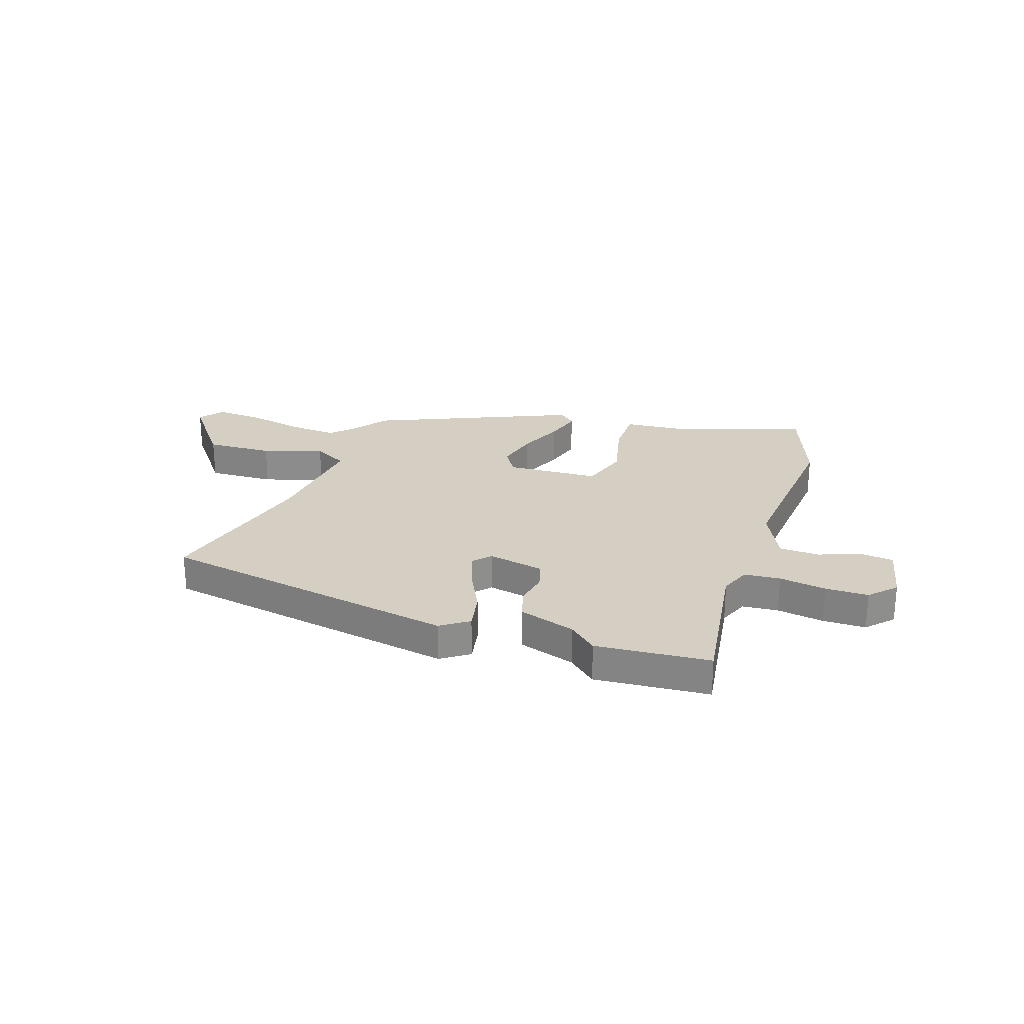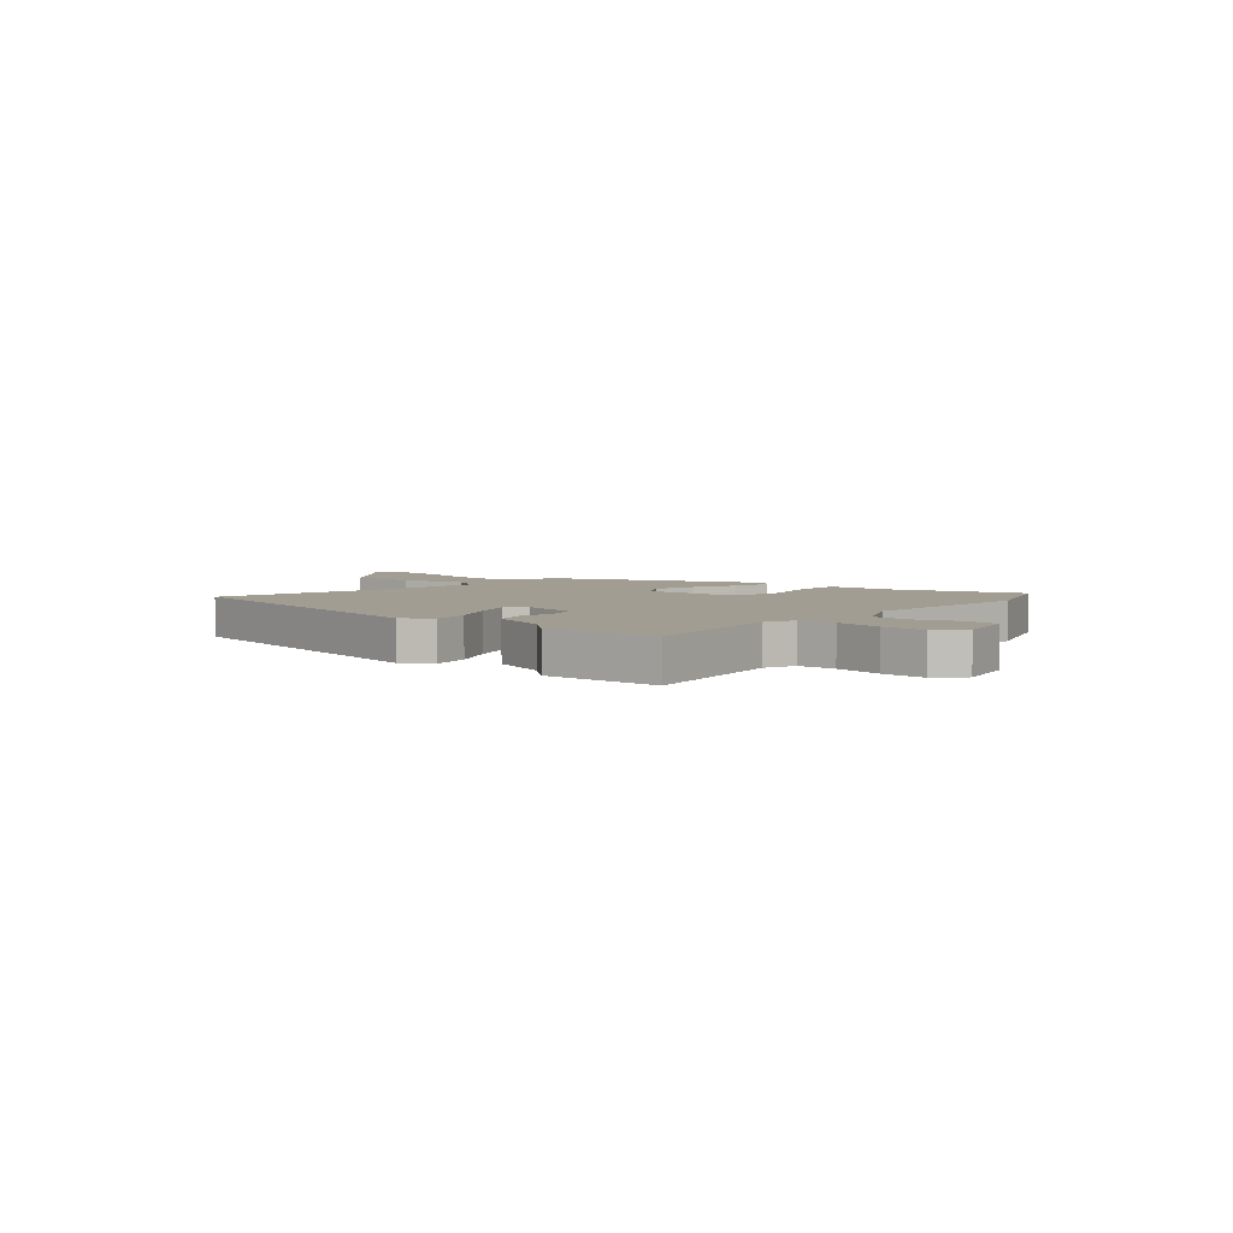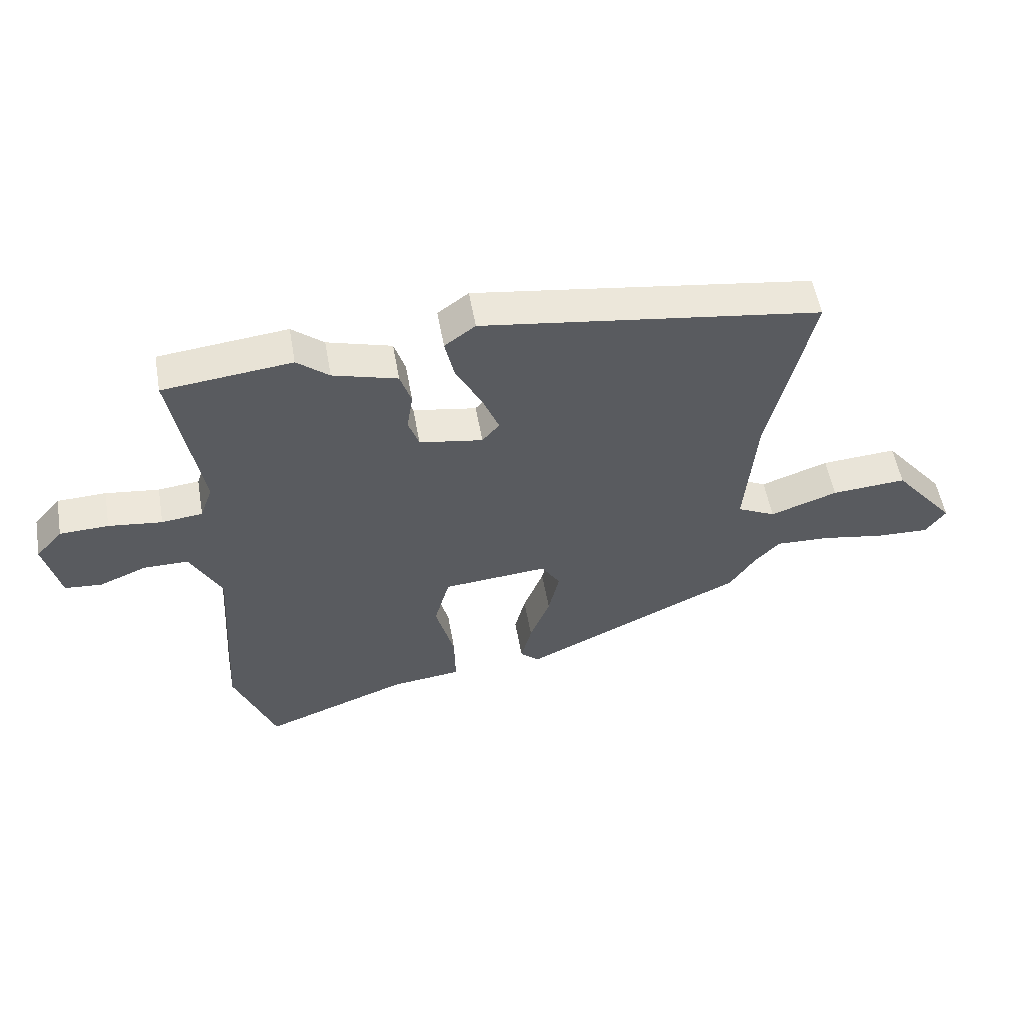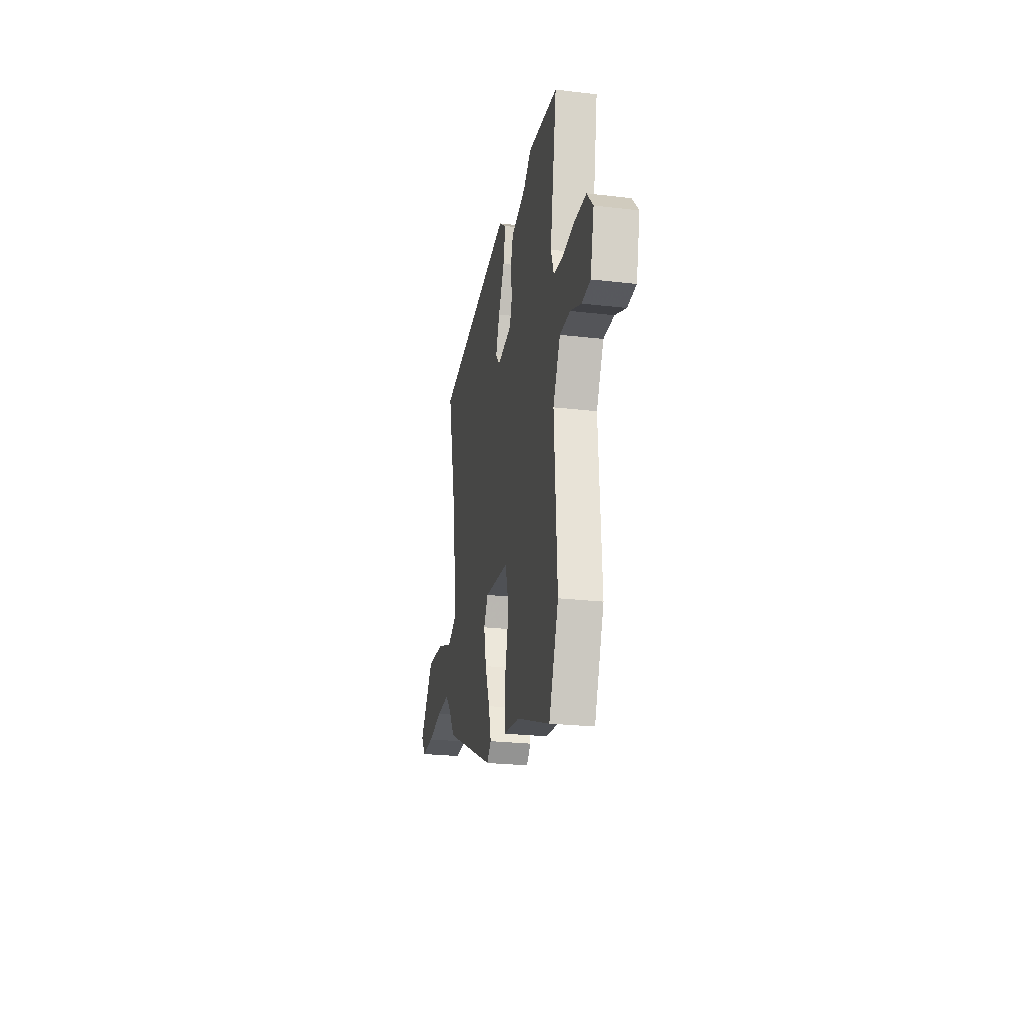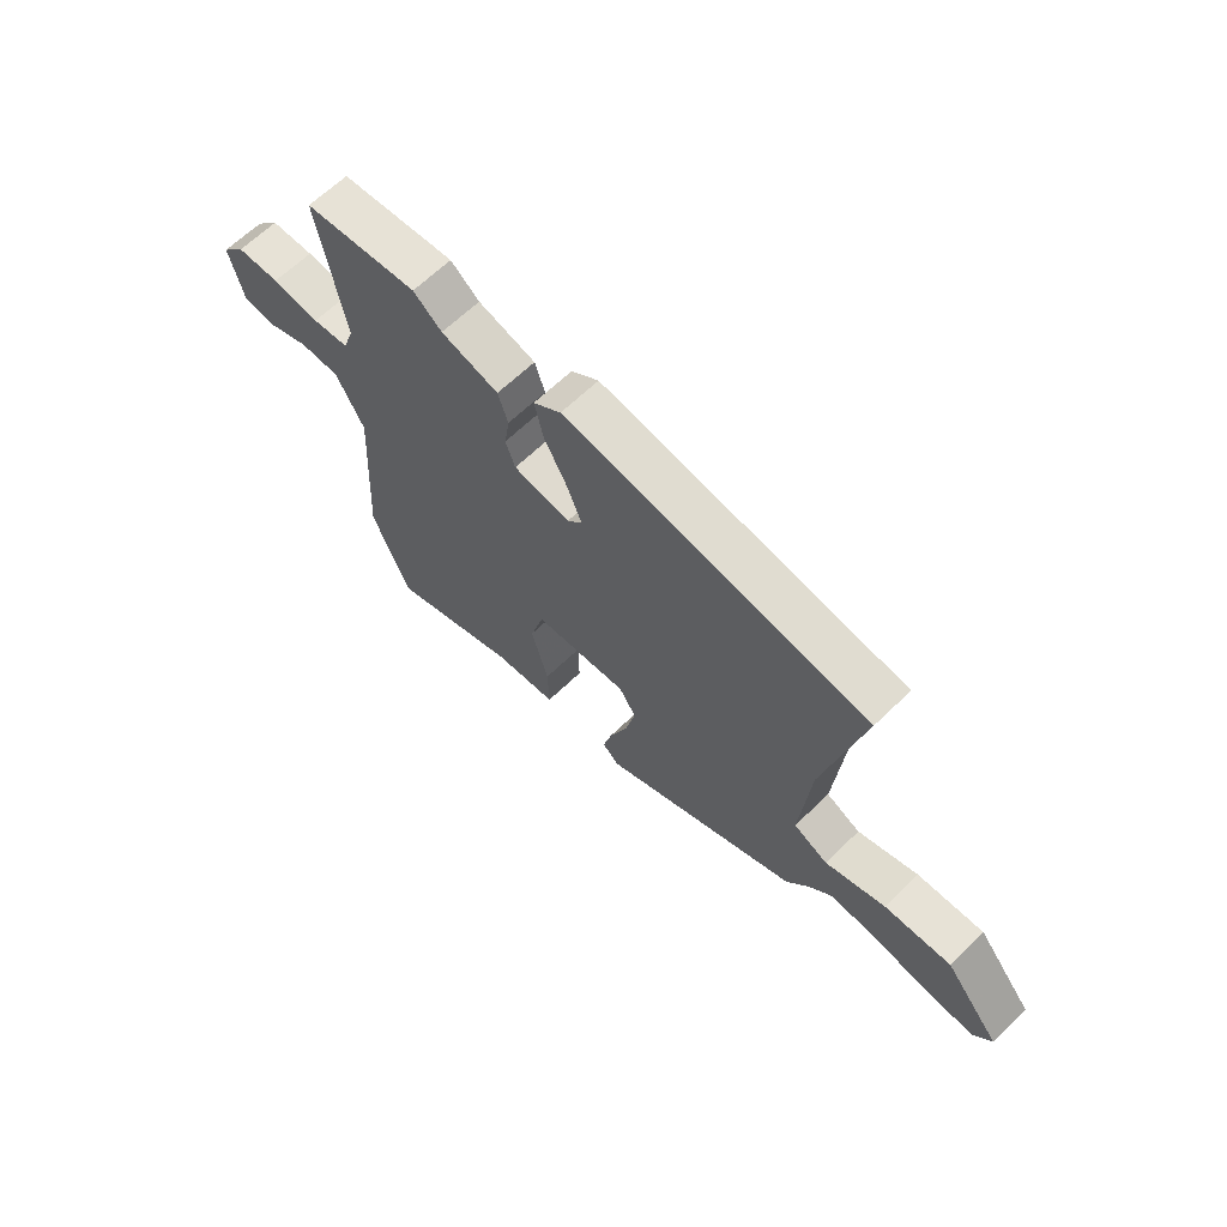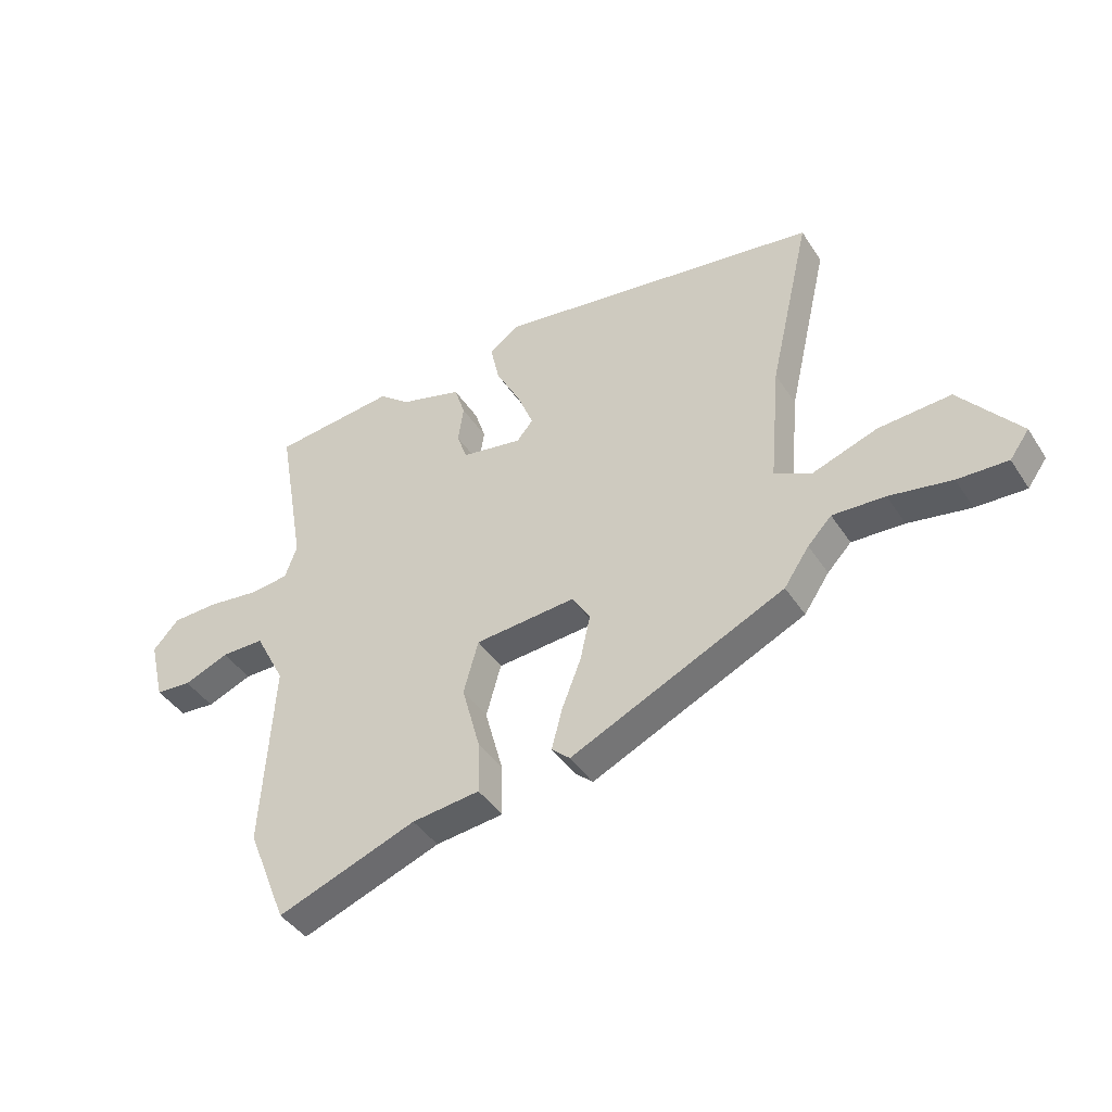
<metadata>
{"format":"obj","ext":"obj","renderer":"f3d","projection":"perspective","resolution":1024,"background":"white","views":[{"elev":25.7,"azim":20.3,"up":"+Y"},{"elev":4.7,"azim":43.2,"up":"+Y"},{"elev":54.3,"azim":170.0,"up":"+Z"},{"elev":-24.6,"azim":79.2,"up":"+Z"},{"elev":64.5,"azim":-134.3,"up":"+Z"},{"elev":-42.2,"azim":-149.5,"up":"+Z"}]}
</metadata>
<code>
v 0.535 0.07 -0.413
v 0.465 0.07 -0.587
v 0.221 0.07 -0.496
v 0.102 0.07 -0.482
v 0.104 0.07 -0.39
v 0.136 0.07 -0.272
v 0.11 0.07 -0.179
v -0.067 0.07 -0.164
v -0.099 0.07 -0.214
v -0.081 0.07 -0.295
v -0.047 0.07 -0.382
v -0.029 0.07 -0.452
v -0.061 0.07 -0.481
v -0.436 0.07 -0.306
v -0.48 0.07 -0.241
v -0.522 0.07 -0.197
v -0.614 0.07 -0.201
v -0.723 0.07 -0.22
v -0.811 0.07 -0.223
v -0.845 0.07 -0.176
v -0.74 0.07 -0.047
v -0.613 0.07 -0.056
v -0.499 0.07 -0.096
v -0.434 0.07 -0.064
v -0.453 0.07 0.149
v -0.526 0.07 0.465
v 0.048 0.07 0.547
v 0.1 0.07 0.509
v 0.084 0.07 0.437
v 0.04 0.07 0.354
v 0.012 0.07 0.284
v 0.041 0.07 0.25
v 0.148 0.07 0.268
v 0.166 0.07 0.32
v 0.156 0.07 0.385
v 0.175 0.07 0.443
v 0.284 0.07 0.474
v 0.338 0.07 0.518
v 0.555 0.07 0.494
v 0.506 0.07 0.213
v 0.527 0.07 0.154
v 0.596 0.07 0.146
v 0.686 0.07 0.157
v 0.768 0.07 0.154
v 0.813 0.07 0.104
v 0.786 0.07 -0.007
v 0.723 0.07 -0.012
v 0.644 0.07 0.02
v 0.568 0.07 0.02
v 0.515 0.07 -0.081
v 0.535 0 -0.413
v 0.465 0 -0.587
v 0.221 0 -0.496
v 0.102 0 -0.482
v 0.104 0 -0.39
v 0.136 0 -0.272
v 0.11 0 -0.179
v -0.067 0 -0.164
v -0.099 0 -0.214
v -0.081 0 -0.295
v -0.047 0 -0.382
v -0.029 0 -0.452
v -0.061 0 -0.481
v -0.436 0 -0.306
v -0.48 0 -0.241
v -0.522 0 -0.197
v -0.614 0 -0.201
v -0.723 0 -0.22
v -0.811 0 -0.223
v -0.845 0 -0.176
v -0.74 0 -0.047
v -0.613 0 -0.056
v -0.499 0 -0.096
v -0.434 0 -0.064
v -0.453 0 0.149
v -0.526 0 0.465
v 0.048 0 0.547
v 0.1 0 0.509
v 0.084 0 0.437
v 0.04 0 0.354
v 0.012 0 0.284
v 0.041 0 0.25
v 0.148 0 0.268
v 0.166 0 0.32
v 0.156 0 0.385
v 0.175 0 0.443
v 0.284 0 0.474
v 0.338 0 0.518
v 0.555 0 0.494
v 0.506 0 0.213
v 0.527 0 0.154
v 0.596 0 0.146
v 0.686 0 0.157
v 0.768 0 0.154
v 0.813 0 0.104
v 0.786 0 -0.007
v 0.723 0 -0.012
v 0.644 0 0.02
v 0.568 0 0.02
v 0.515 0 -0.081
f 46 47 48
f 45 46 48
f 44 45 48
f 43 44 48
f 42 43 48
f 41 42 48 49
f 40 41 49 50
f 37 38 39 40
f 37 40 50
f 36 37 50
f 35 36 50
f 34 35 50
f 28 29 30
f 27 28 30
f 26 27 30
f 25 26 30
f 24 25 30 31
f 21 22 23
f 20 21 23
f 19 20 23
f 18 19 23
f 17 18 23
f 16 17 23 24
f 24 31 32
f 16 24 32
f 15 16 32
f 13 14 15
f 12 13 15
f 11 12 15
f 10 11 15
f 3 4 5 6
f 3 6 7
f 2 3 7
f 1 2 7
f 50 1 7
f 34 50 7
f 33 34 7
f 9 10 15
f 15 32 33
f 9 15 33
f 8 9 33
f 7 8 33
f 98 97 96
f 98 96 95
f 98 95 94
f 98 94 93
f 98 93 92
f 99 98 92 91
f 100 99 91 90
f 90 89 88 87
f 100 90 87
f 100 87 86
f 100 86 85
f 100 85 84
f 80 79 78
f 80 78 77
f 80 77 76
f 80 76 75
f 81 80 75 74
f 73 72 71
f 73 71 70
f 73 70 69
f 73 69 68
f 73 68 67
f 74 73 67 66
f 82 81 74
f 82 74 66
f 82 66 65
f 65 64 63
f 65 63 62
f 65 62 61
f 65 61 60
f 56 55 54 53
f 57 56 53
f 57 53 52
f 57 52 51
f 57 51 100
f 57 100 84
f 57 84 83
f 65 60 59
f 83 82 65
f 83 65 59
f 83 59 58
f 83 58 57
f 1 51 52 2
f 2 52 53 3
f 3 53 54 4
f 4 54 55 5
f 5 55 56 6
f 6 56 57 7
f 7 57 58 8
f 8 58 59 9
f 9 59 60 10
f 10 60 61 11
f 11 61 62 12
f 12 62 63 13
f 13 63 64 14
f 14 64 65 15
f 15 65 66 16
f 16 66 67 17
f 17 67 68 18
f 18 68 69 19
f 19 69 70 20
f 20 70 71 21
f 21 71 72 22
f 22 72 73 23
f 23 73 74 24
f 24 74 75 25
f 25 75 76 26
f 26 76 77 27
f 27 77 78 28
f 28 78 79 29
f 29 79 80 30
f 30 80 81 31
f 31 81 82 32
f 32 82 83 33
f 33 83 84 34
f 34 84 85 35
f 35 85 86 36
f 36 86 87 37
f 37 87 88 38
f 38 88 89 39
f 39 89 90 40
f 40 90 91 41
f 41 91 92 42
f 42 92 93 43
f 43 93 94 44
f 44 94 95 45
f 45 95 96 46
f 46 96 97 47
f 47 97 98 48
f 48 98 99 49
f 49 99 100 50
f 50 100 51 1

</code>
